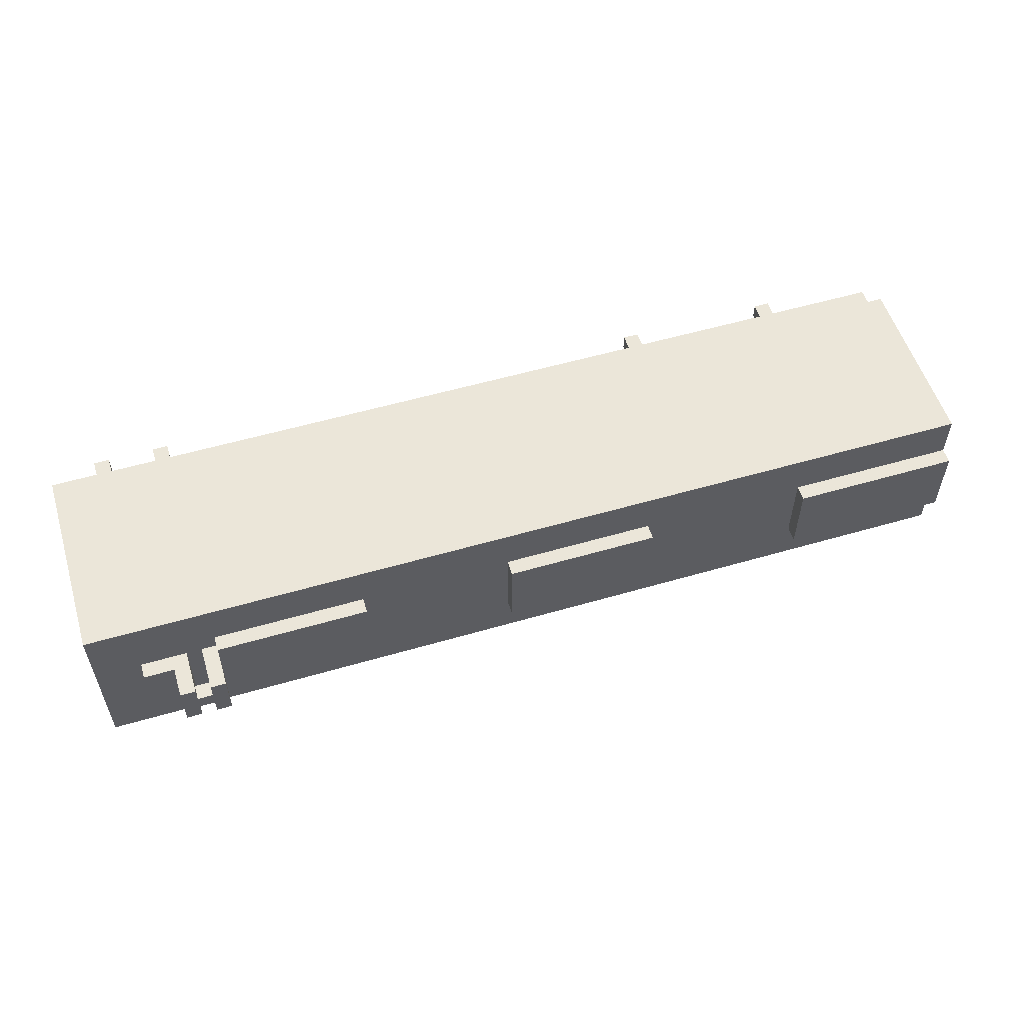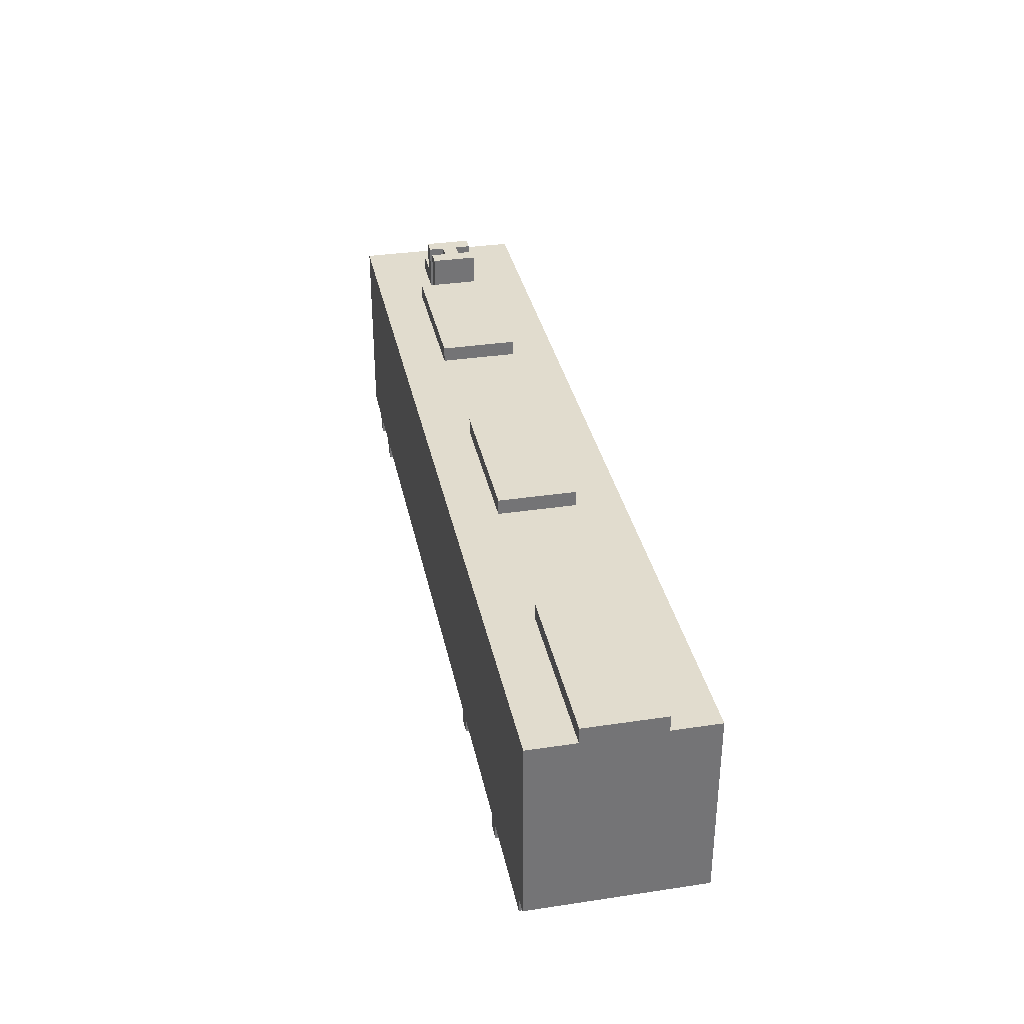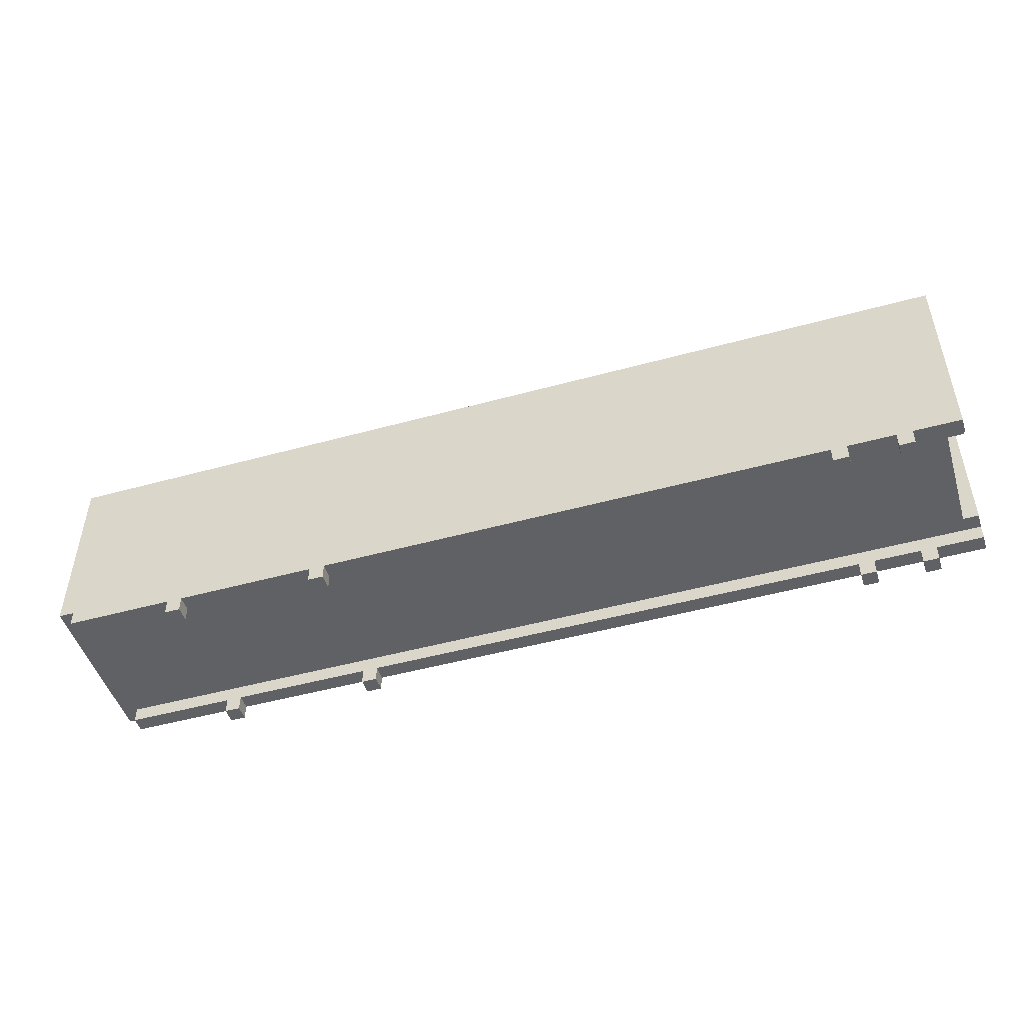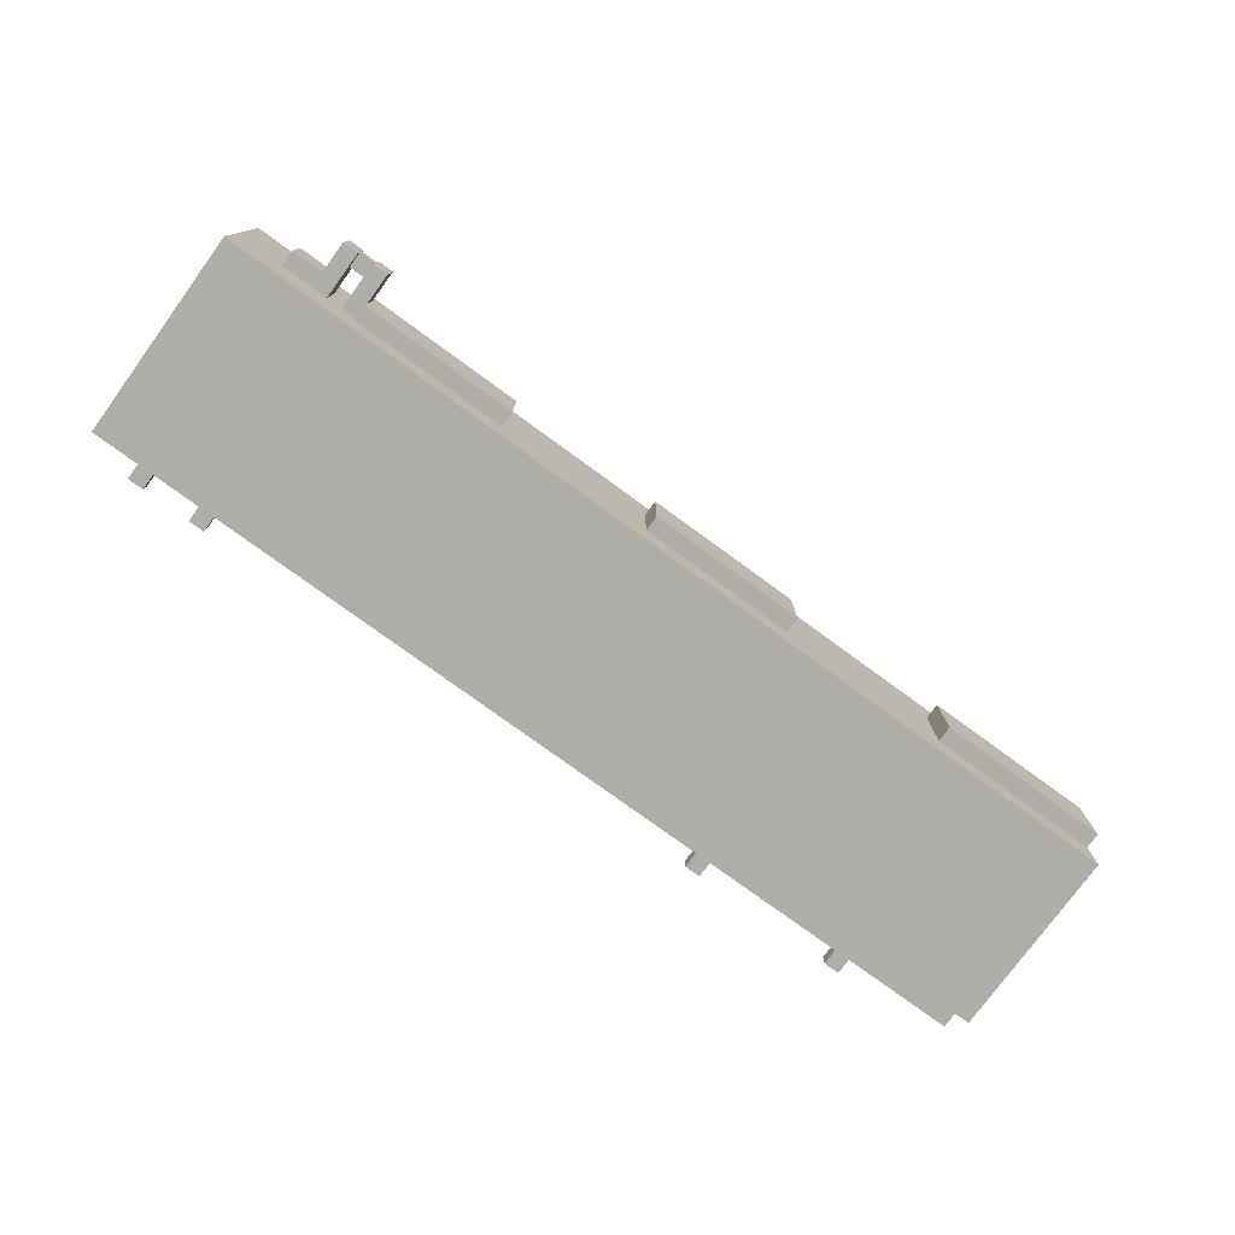
<metadata>
{"format":"obj","ext":"obj","renderer":"f3d","projection":"perspective","resolution":1024,"background":"white","views":[{"elev":55.1,"azim":162.9,"up":"+Z"},{"elev":34.1,"azim":-101.5,"up":"+Y"},{"elev":-48.4,"azim":17.1,"up":"+Y"},{"elev":-77.2,"azim":143.9,"up":"+Z"}]}
</metadata>
<code>
g train
v -30 4 5
v -30 4 4
v -30 4 -5
v -30 4 -6
v -30 6 5
v -30 6 4
v -30 8 5
v -30 8 4
v -30 15 2
v -30 15 -3
v -30 16 5
v -30 16 4
v -30 16 2
v -30 16 -3
v -30 16 -5
v -30 16 -6
v -30 17 2
v -30 17 -3
v -29 3 5
v -29 3 4
v -29 3 -5
v -29 3 -6
v -29 4 5
v -29 4 4
v -29 4 -5
v -29 4 -6
v -22 2 5
v -22 2 4
v -22 2 -5
v -22 2 -6
v -22 3 5
v -22 3 4
v -22 3 -5
v -22 3 -6
v -12 2 5
v -12 2 4
v -12 2 -5
v -12 2 -6
v -12 3 5
v -12 3 4
v -12 3 -5
v -12 3 -6
v -8 16 2
v -8 16 -3
v -8 17 2
v -8 17 -3
v 12 16 2
v 12 16 -3
v 12 17 2
v 12 17 -3
v 22 2 5
v 22 2 4
v 22 2 -5
v 22 2 -6
v 22 3 5
v 22 3 4
v 22 3 -5
v 22 3 -6
v 22 17 1
v 22 17 -2
v 22 19 1
v 22 19 -2
v 24 16 1
v 24 16 -2
v 24 17 1
v 24 17 -2
v 24 18 -0
v 24 18 -1
v 24 19 1
v 24 19 -0
v 24 19 -1
v 24 19 -2
v 26 2 5
v 26 2 4
v 26 2 -5
v 26 2 -6
v 26 3 5
v 26 3 4
v 26 3 -5
v 26 3 -6
v -21 2 5
v -21 2 4
v -21 2 -5
v -21 2 -6
v -21 3 5
v -21 3 4
v -21 3 -5
v -21 3 -6
v -19 16 2
v -19 16 -3
v -19 17 2
v -19 17 -3
v -11 2 5
v -11 2 4
v -11 2 -5
v -11 2 -6
v -11 3 5
v -11 3 4
v -11 3 -5
v -11 3 -6
v 2 16 2
v 2 16 -3
v 2 17 2
v 2 17 -3
v 22 16 2
v 22 16 1
v 22 16 -2
v 22 16 -3
v 22 17 2
v 22 17 1
v 22 17 -2
v 22 17 -3
v 23 2 5
v 23 2 4
v 23 2 -5
v 23 2 -6
v 23 3 5
v 23 3 4
v 23 3 -5
v 23 3 -6
v 23 16 1
v 23 16 -2
v 23 18 -0
v 23 18 -1
v 23 19 1
v 23 19 -0
v 23 19 -1
v 23 19 -2
v 25 17 1
v 25 17 -2
v 25 19 1
v 25 19 -2
v 27 2 5
v 27 2 4
v 27 2 -5
v 27 2 -6
v 27 3 5
v 27 3 4
v 27 3 -5
v 27 3 -6
v 27 16 1
v 27 16 -2
v 27 17 1
v 27 17 -2
v 28 6 1
v 28 6 -2
v 28 12 1
v 28 12 -2
v 29 4 3
v 29 4 -4
v 29 6 1
v 29 6 -2
v 29 12 1
v 29 12 -2
v 29 14 3
v 29 14 -4
v 30 3 5
v 30 3 4
v 30 3 -5
v 30 3 -6
v 30 4 5
v 30 4 4
v 30 4 3
v 30 4 -4
v 30 4 -5
v 30 4 -6
v 30 14 3
v 30 14 -4
v 30 16 5
v 30 16 -6
v -30 4 5
v -30 6 5
v -30 8 5
v -30 16 5
v -29 3 5
v -29 4 5
v -29 11 5
v -29 14 5
v -23 11 5
v -23 14 5
v -22 2 5
v -22 3 5
v -22 6 5
v -22 8 5
v -21 2 5
v -21 3 5
v -21 11 5
v -21 14 5
v -13 4 5
v -13 11 5
v -13 14 5
v -13 16 5
v -12 2 5
v -12 3 5
v -11 2 5
v -11 3 5
v -10 11 5
v -10 14 5
v -8 11 5
v -8 14 5
v -4 4 5
v -4 11 5
v -4 14 5
v -4 16 5
v 1 11 5
v 1 14 5
v 3 11 5
v 3 14 5
v 9 11 5
v 9 14 5
v 11 11 5
v 11 14 5
v 14 4 5
v 14 11 5
v 15 14 5
v 15 16 5
v 16 4 5
v 16 11 5
v 16 14 5
v 16 16 5
v 20 11 5
v 20 14 5
v 22 2 5
v 22 3 5
v 22 11 5
v 22 14 5
v 23 2 5
v 23 3 5
v 24 4 5
v 24 11 5
v 24 14 5
v 24 16 5
v 26 2 5
v 26 3 5
v 27 2 5
v 27 3 5
v 28 11 5
v 28 14 5
v 29 4 5
v 29 16 5
v 30 3 5
v 30 4 5
v 30 16 5
v -30 16 2
v -30 17 2
v -19 16 2
v -19 17 2
v -8 16 2
v -8 17 2
v 2 16 2
v 2 17 2
v 12 16 2
v 12 17 2
v 22 16 2
v 22 17 2
v 22 16 1
v 22 17 1
v 22 19 1
v 23 16 1
v 23 19 1
v 24 16 1
v 24 17 1
v 24 19 1
v 25 17 1
v 25 19 1
v 27 16 1
v 27 17 1
v 23 18 -0
v 23 19 -0
v 24 18 -0
v 24 19 -0
v 28 6 -2
v 28 12 -2
v 29 6 -2
v 29 12 -2
v 29 4 -4
v 29 14 -4
v 30 4 -4
v 30 14 -4
v -29 3 -5
v -29 4 -5
v -22 2 -5
v -22 3 -5
v -21 2 -5
v -21 3 -5
v -12 2 -5
v -12 3 -5
v -11 2 -5
v -11 3 -5
v 14 4 -5
v 16 4 -5
v 22 2 -5
v 22 3 -5
v 23 2 -5
v 23 3 -5
v 26 2 -5
v 26 3 -5
v 27 2 -5
v 27 3 -5
v 29 4 -5
v 30 3 -5
v 30 4 -5
v -29 3 4
v -29 4 4
v -22 2 4
v -22 3 4
v -21 2 4
v -21 3 4
v -12 2 4
v -12 3 4
v -11 2 4
v -11 3 4
v 22 2 4
v 22 3 4
v 23 2 4
v 23 3 4
v 26 2 4
v 26 3 4
v 27 2 4
v 27 3 4
v 29 4 4
v 30 3 4
v 30 4 4
v 29 4 3
v 29 14 3
v 30 4 3
v 30 14 3
v 28 6 1
v 28 12 1
v 29 6 1
v 29 12 1
v 23 18 -1
v 23 19 -1
v 24 18 -1
v 24 19 -1
v 22 16 -2
v 22 17 -2
v 22 19 -2
v 23 16 -2
v 23 19 -2
v 24 16 -2
v 24 17 -2
v 24 19 -2
v 25 17 -2
v 25 19 -2
v 27 16 -2
v 27 17 -2
v -30 16 -3
v -30 17 -3
v -19 16 -3
v -19 17 -3
v -8 16 -3
v -8 17 -3
v 2 16 -3
v 2 17 -3
v 12 16 -3
v 12 17 -3
v 22 16 -3
v 22 17 -3
v -30 4 -6
v -30 16 -6
v -29 3 -6
v -29 4 -6
v -22 2 -6
v -22 3 -6
v -21 2 -6
v -21 3 -6
v -12 2 -6
v -12 3 -6
v -12 4 -6
v -12 16 -6
v -11 2 -6
v -11 3 -6
v -5 4 -6
v -5 16 -6
v 22 2 -6
v 22 3 -6
v 23 2 -6
v 23 3 -6
v 25 4 -6
v 25 16 -6
v 26 2 -6
v 26 3 -6
v 27 2 -6
v 27 3 -6
v 29 4 -6
v 29 16 -6
v 30 3 -6
v 30 4 -6
v 30 16 -6
v -22 2 5
v -21 2 5
v -12 2 5
v -11 2 5
v 22 2 5
v 23 2 5
v 26 2 5
v 27 2 5
v -22 2 4
v -21 2 4
v -12 2 4
v -11 2 4
v 22 2 4
v 23 2 4
v 26 2 4
v 27 2 4
v -22 2 -5
v -21 2 -5
v -12 2 -5
v -11 2 -5
v 22 2 -5
v 23 2 -5
v 26 2 -5
v 27 2 -5
v -22 2 -6
v -21 2 -6
v -12 2 -6
v -11 2 -6
v 22 2 -6
v 23 2 -6
v 26 2 -6
v 27 2 -6
v -29 3 5
v -22 3 5
v -21 3 5
v -12 3 5
v -11 3 5
v 22 3 5
v 23 3 5
v 26 3 5
v 27 3 5
v 30 3 5
v -29 3 4
v -22 3 4
v -21 3 4
v -12 3 4
v -11 3 4
v 22 3 4
v 23 3 4
v 26 3 4
v 27 3 4
v 30 3 4
v -29 3 -5
v -22 3 -5
v -21 3 -5
v -12 3 -5
v -11 3 -5
v 22 3 -5
v 23 3 -5
v 26 3 -5
v 27 3 -5
v 30 3 -5
v -29 3 -6
v -22 3 -6
v -21 3 -6
v -12 3 -6
v -11 3 -6
v 22 3 -6
v 23 3 -6
v 26 3 -6
v 27 3 -6
v 30 3 -6
v -30 4 5
v -29 4 5
v -30 4 4
v -29 4 4
v 29 4 4
v 30 4 4
v 28 4 3
v 29 4 3
v 30 4 3
v 14 4 -4
v 16 4 -4
v 28 4 -4
v 29 4 -4
v 30 4 -4
v -30 4 -5
v -29 4 -5
v 14 4 -5
v 16 4 -5
v 29 4 -5
v 30 4 -5
v -30 4 -6
v -29 4 -6
v 28 12 1
v 29 12 1
v 28 12 -2
v 29 12 -2
v 29 14 3
v 30 14 3
v 29 14 -4
v 30 14 -4
v 23 18 -0
v 24 18 -0
v 23 18 -1
v 24 18 -1
v 28 6 1
v 29 6 1
v 28 6 -2
v 29 6 -2
v -30 16 5
v -13 16 5
v -4 16 5
v 15 16 5
v 16 16 5
v 24 16 5
v 29 16 5
v 30 16 5
v -30 16 4
v -13 16 4
v -4 16 4
v 15 16 4
v 16 16 4
v 24 16 4
v 29 16 4
v -30 16 2
v -19 16 2
v -8 16 2
v 2 16 2
v 12 16 2
v 22 16 2
v 29 16 2
v 22 16 1
v 23 16 1
v 24 16 1
v 27 16 1
v 22 16 -2
v 23 16 -2
v 24 16 -2
v 27 16 -2
v -30 16 -3
v -19 16 -3
v -8 16 -3
v 2 16 -3
v 12 16 -3
v 22 16 -3
v 29 16 -3
v 15 16 -4
v 16 16 -4
v -30 16 -5
v -12 16 -5
v -5 16 -5
v 15 16 -5
v 16 16 -5
v 25 16 -5
v 29 16 -5
v -30 16 -6
v -12 16 -6
v -5 16 -6
v 25 16 -6
v 29 16 -6
v 30 16 -6
v -30 17 2
v -19 17 2
v -8 17 2
v 2 17 2
v 12 17 2
v 22 17 2
v 22 17 1
v 25 17 1
v 27 17 1
v 22 17 -2
v 25 17 -2
v 27 17 -2
v -30 17 -3
v -19 17 -3
v -8 17 -3
v 2 17 -3
v 12 17 -3
v 22 17 -3
v 22 19 1
v 23 19 1
v 24 19 1
v 25 19 1
v 23 19 -0
v 24 19 -0
v 23 19 -1
v 24 19 -1
v 22 19 -2
v 23 19 -2
v 24 19 -2
v 25 19 -2
f 5 2 1
f 6 3 2
f 6 2 5
f 7 6 5
f 8 3 6
f 8 6 7
f 9 3 8
f 10 3 9
f 11 8 7
f 12 9 8
f 12 8 11
f 13 10 9
f 13 9 12
f 14 3 10
f 14 10 13
f 15 4 3
f 15 3 14
f 16 4 15
f 17 14 13
f 18 14 17
f 23 20 19
f 24 20 23
f 25 22 21
f 26 22 25
f 31 28 27
f 32 28 31
f 33 30 29
f 34 30 33
f 39 36 35
f 40 36 39
f 41 38 37
f 42 38 41
f 45 44 43
f 46 44 45
f 49 48 47
f 50 48 49
f 55 52 51
f 56 52 55
f 57 54 53
f 58 54 57
f 61 60 59
f 62 60 61
f 65 64 63
f 66 64 65
f 67 66 65
f 68 66 67
f 69 67 65
f 70 67 69
f 71 66 68
f 72 66 71
f 77 74 73
f 78 74 77
f 79 76 75
f 80 76 79
f 81 82 85
f 85 82 86
f 83 84 87
f 87 84 88
f 89 90 91
f 91 90 92
f 93 94 97
f 97 94 98
f 95 96 99
f 99 96 100
f 101 102 103
f 103 102 104
f 105 106 109
f 109 106 110
f 107 108 111
f 111 108 112
f 113 114 117
f 117 114 118
f 115 116 119
f 119 116 120
f 121 122 123
f 123 122 124
f 121 123 125
f 125 123 126
f 124 122 127
f 127 122 128
f 129 130 131
f 131 130 132
f 133 134 137
f 137 134 138
f 135 136 139
f 139 136 140
f 141 142 143
f 143 142 144
f 145 146 147
f 147 146 148
f 149 150 151
f 151 150 152
f 149 151 153
f 152 150 154
f 149 153 155
f 153 154 155
f 154 150 156
f 155 154 156
f 157 158 161
f 161 158 162
f 159 160 165
f 165 160 166
f 162 163 167
f 161 162 167
f 165 166 168
f 164 165 168
f 161 167 169
f 167 168 169
f 168 166 170
f 169 168 170
f 176 172 171
f 177 174 173
f 178 174 177
f 179 177 173
f 179 178 177
f 180 174 178
f 180 178 179
f 182 176 175
f 183 173 172
f 183 172 176
f 184 179 173
f 184 173 183
f 184 180 179
f 185 182 181
f 186 176 182
f 186 182 185
f 187 180 184
f 187 184 183
f 188 174 180
f 188 180 187
f 189 187 183
f 189 176 186
f 189 183 176
f 190 188 187
f 190 187 189
f 191 174 188
f 191 188 190
f 192 174 191
f 194 189 186
f 195 194 193
f 196 189 194
f 196 194 195
f 197 190 189
f 197 191 190
f 198 192 191
f 198 191 197
f 199 197 189
f 199 198 197
f 200 192 198
f 200 198 199
f 201 189 196
f 201 199 189
f 202 200 199
f 202 199 201
f 203 192 200
f 203 200 202
f 204 192 203
f 205 202 201
f 205 203 202
f 206 204 203
f 206 203 205
f 207 205 201
f 207 206 205
f 208 204 206
f 208 206 207
f 209 207 201
f 209 208 207
f 210 204 208
f 210 208 209
f 211 209 201
f 211 210 209
f 212 204 210
f 212 210 211
f 213 201 196
f 213 211 201
f 214 212 211
f 214 211 213
f 215 204 212
f 215 212 214
f 216 204 215
f 217 214 213
f 217 213 196
f 218 215 214
f 218 214 217
f 219 216 215
f 219 215 218
f 220 216 219
f 221 218 217
f 221 219 218
f 222 220 219
f 222 219 221
f 224 217 196
f 225 221 217
f 225 222 221
f 226 220 222
f 226 222 225
f 227 224 223
f 228 217 224
f 228 224 227
f 229 225 217
f 229 217 228
f 230 226 225
f 230 225 229
f 231 220 226
f 231 226 230
f 232 220 231
f 234 229 228
f 235 234 233
f 236 229 234
f 236 234 235
f 237 230 229
f 237 231 230
f 238 232 231
f 238 231 237
f 239 229 236
f 239 237 229
f 239 238 237
f 240 232 238
f 240 238 239
f 241 239 236
f 242 240 239
f 242 239 241
f 243 240 242
f 246 245 244
f 247 245 246
f 250 249 248
f 251 249 250
f 254 253 252
f 255 253 254
f 259 257 256
f 259 258 257
f 260 258 259
f 264 262 261
f 264 263 262
f 265 263 264
f 266 264 261
f 267 264 266
f 270 269 268
f 271 269 270
f 274 273 272
f 275 273 274
f 278 277 276
f 279 277 278
f 283 281 280
f 284 283 282
f 285 281 283
f 285 283 284
f 287 281 285
f 288 287 286
f 289 281 287
f 289 287 288
f 290 281 289
f 291 290 289
f 293 291 289
f 294 293 292
f 295 291 293
f 295 293 294
f 297 291 295
f 298 297 296
f 299 291 297
f 299 297 298
f 300 291 299
f 301 300 299
f 302 300 301
f 303 304 306
f 305 306 307
f 306 304 308
f 307 306 308
f 308 304 310
f 309 310 311
f 310 304 312
f 311 310 312
f 312 304 314
f 313 314 315
f 314 304 316
f 315 314 316
f 316 304 318
f 317 318 319
f 318 304 320
f 319 318 320
f 320 304 321
f 320 321 322
f 322 321 323
f 324 325 326
f 326 325 327
f 328 329 330
f 330 329 331
f 332 333 334
f 334 333 335
f 336 337 339
f 337 338 339
f 339 338 340
f 341 342 344
f 342 343 344
f 344 343 345
f 341 344 346
f 346 344 347
f 348 349 350
f 350 349 351
f 352 353 354
f 354 353 355
f 356 357 358
f 358 357 359
f 360 361 363
f 362 363 365
f 364 365 366
f 365 363 367
f 366 365 367
f 367 363 369
f 363 361 370
f 369 363 370
f 370 361 371
f 368 369 372
f 369 370 372
f 372 370 373
f 370 371 374
f 373 370 374
f 374 371 375
f 373 374 377
f 376 377 378
f 377 374 379
f 378 377 379
f 374 375 380
f 379 374 380
f 380 375 381
f 379 380 383
f 382 383 384
f 383 380 385
f 384 383 385
f 380 381 386
f 385 380 386
f 386 381 387
f 385 386 388
f 386 387 389
f 388 386 389
f 389 387 390
f 399 392 391
f 400 392 399
f 401 394 393
f 402 394 401
f 403 396 395
f 404 396 403
f 405 398 397
f 406 398 405
f 415 408 407
f 416 408 415
f 417 410 409
f 418 410 417
f 419 412 411
f 420 412 419
f 421 414 413
f 422 414 421
f 433 424 423
f 434 424 433
f 435 426 425
f 436 426 435
f 437 428 427
f 438 428 437
f 439 430 429
f 440 430 439
f 441 432 431
f 442 432 441
f 453 444 443
f 454 444 453
f 455 446 445
f 456 446 455
f 457 448 447
f 458 448 457
f 459 450 449
f 460 450 459
f 461 452 451
f 462 452 461
f 465 464 463
f 466 464 465
f 469 466 465
f 469 467 466
f 470 468 467
f 470 467 469
f 471 468 470
f 472 469 465
f 473 469 472
f 474 470 469
f 474 469 473
f 475 470 474
f 477 472 465
f 478 472 477
f 479 473 472
f 479 472 478
f 480 474 473
f 480 473 479
f 480 475 474
f 481 476 475
f 481 475 480
f 482 476 481
f 483 478 477
f 484 478 483
f 487 486 485
f 488 486 487
f 491 490 489
f 492 490 491
f 495 494 493
f 496 494 495
f 497 498 499
f 499 498 500
f 501 502 509
f 502 503 510
f 509 502 510
f 503 504 511
f 510 503 511
f 504 505 512
f 511 504 512
f 505 506 513
f 512 505 513
f 506 507 514
f 513 506 514
f 507 508 515
f 514 507 515
f 513 514 516
f 509 510 516
f 514 515 516
f 512 513 516
f 511 512 516
f 510 511 516
f 516 515 517
f 517 515 518
f 518 515 519
f 519 515 520
f 520 515 521
f 515 508 522
f 521 515 522
f 521 522 523
f 523 522 524
f 524 522 525
f 525 522 526
f 524 525 528
f 528 525 529
f 526 522 530
f 517 518 532
f 532 518 533
f 519 520 534
f 534 520 535
f 529 530 536
f 528 529 536
f 527 528 536
f 522 508 537
f 530 522 537
f 536 530 537
f 535 536 538
f 532 533 538
f 536 537 538
f 531 532 538
f 534 535 538
f 533 534 538
f 538 537 539
f 531 538 540
f 540 538 541
f 541 538 542
f 538 539 543
f 542 538 543
f 539 537 544
f 543 539 544
f 544 537 545
f 537 508 546
f 545 537 546
f 540 541 547
f 541 542 548
f 547 541 548
f 544 545 549
f 548 542 549
f 542 543 549
f 543 544 549
f 545 546 550
f 549 545 550
f 546 508 551
f 550 546 551
f 551 508 552
f 557 558 559
f 557 559 562
f 560 561 563
f 563 561 564
f 553 554 565
f 565 554 566
f 555 556 567
f 567 556 568
f 557 562 569
f 569 562 570
f 571 572 575
f 573 574 576
f 571 575 577
f 575 576 577
f 576 574 578
f 577 576 578
f 571 577 579
f 579 577 580
f 578 574 581
f 581 574 582

</code>
